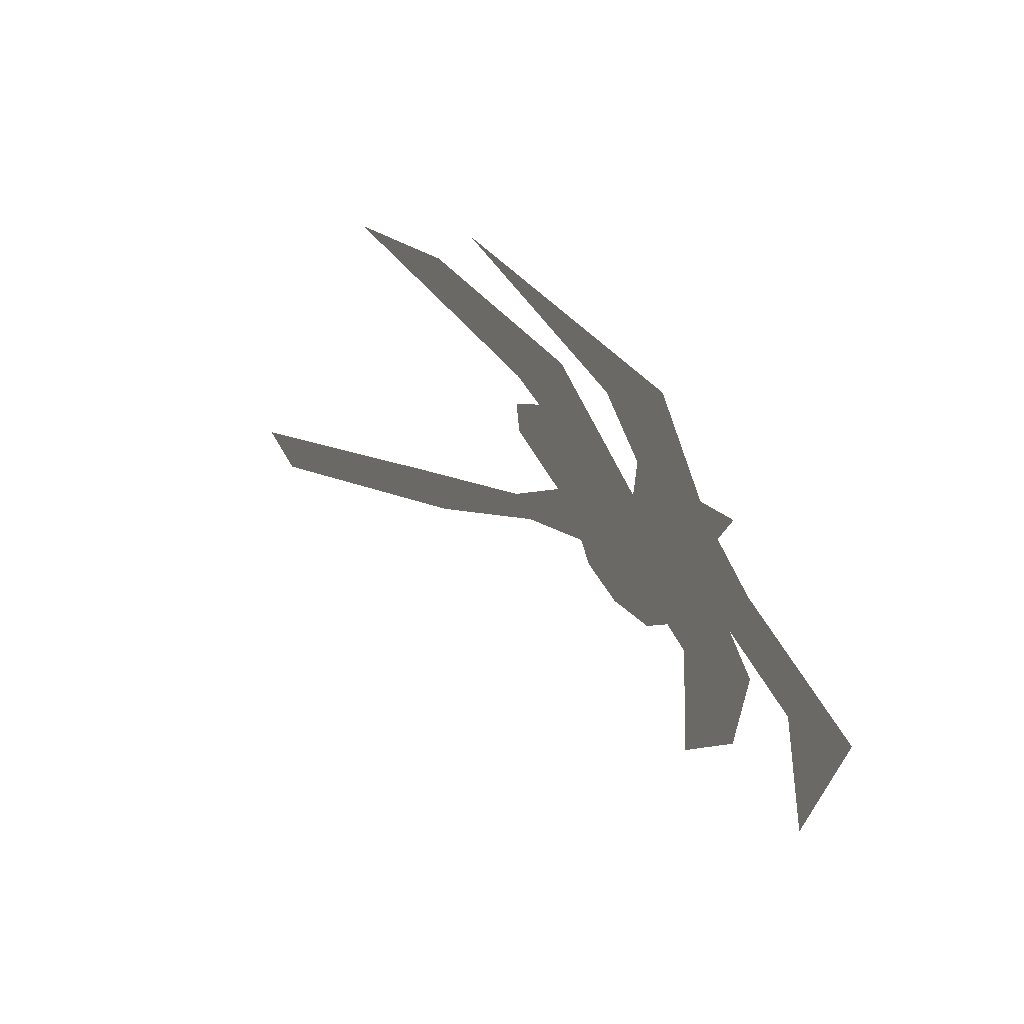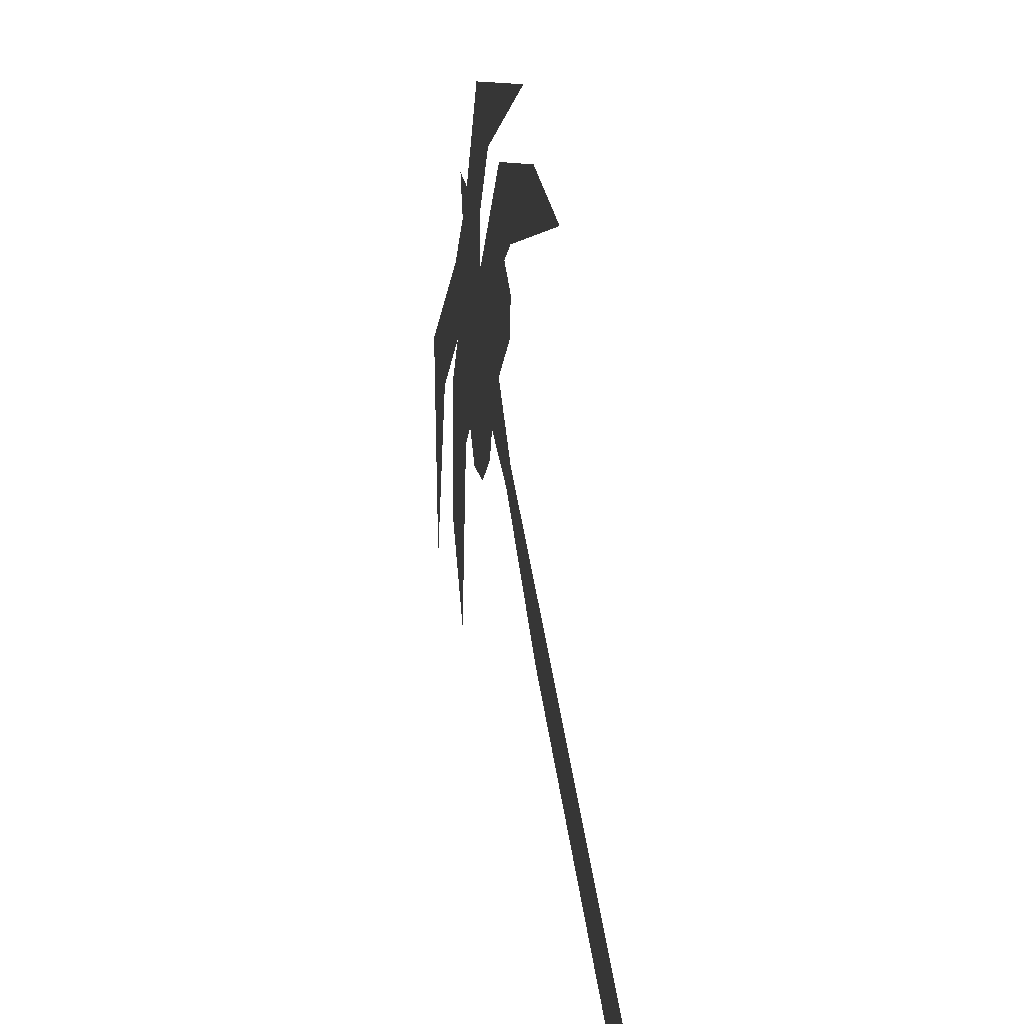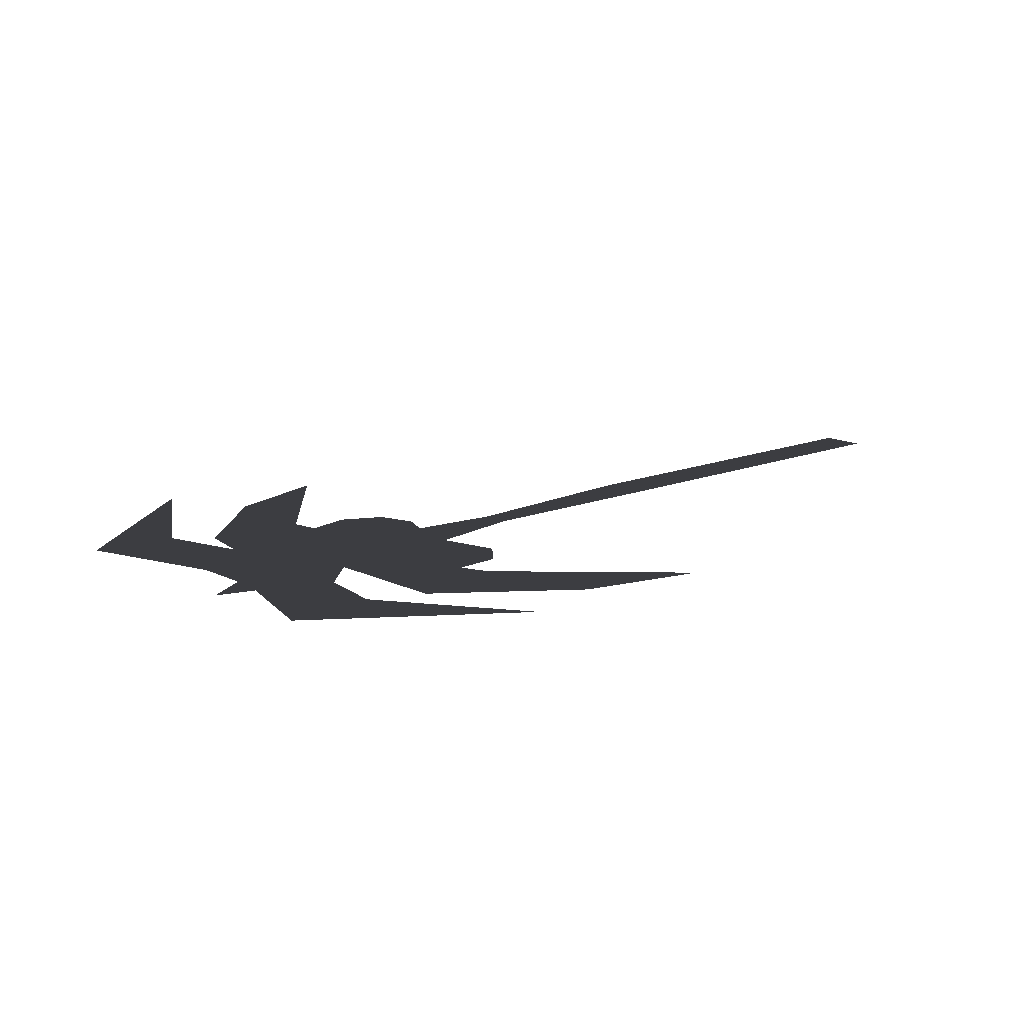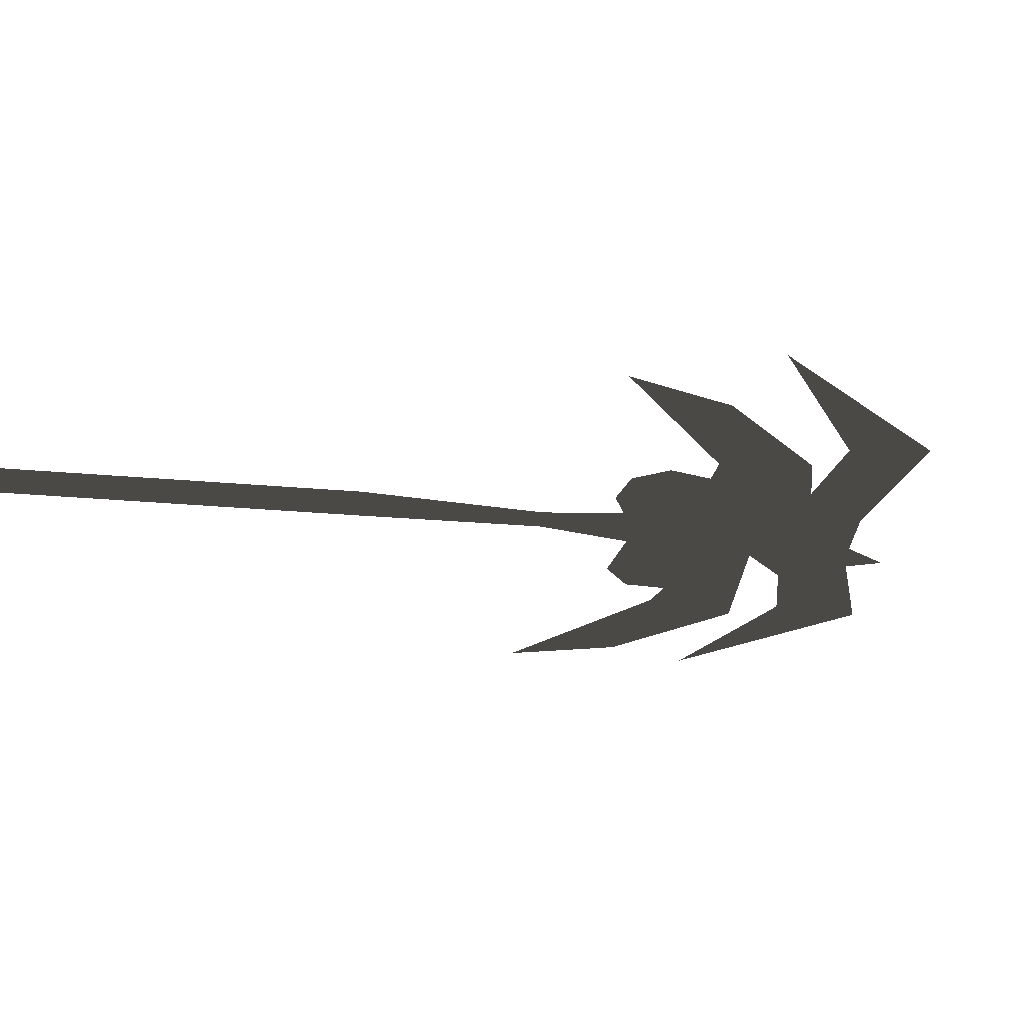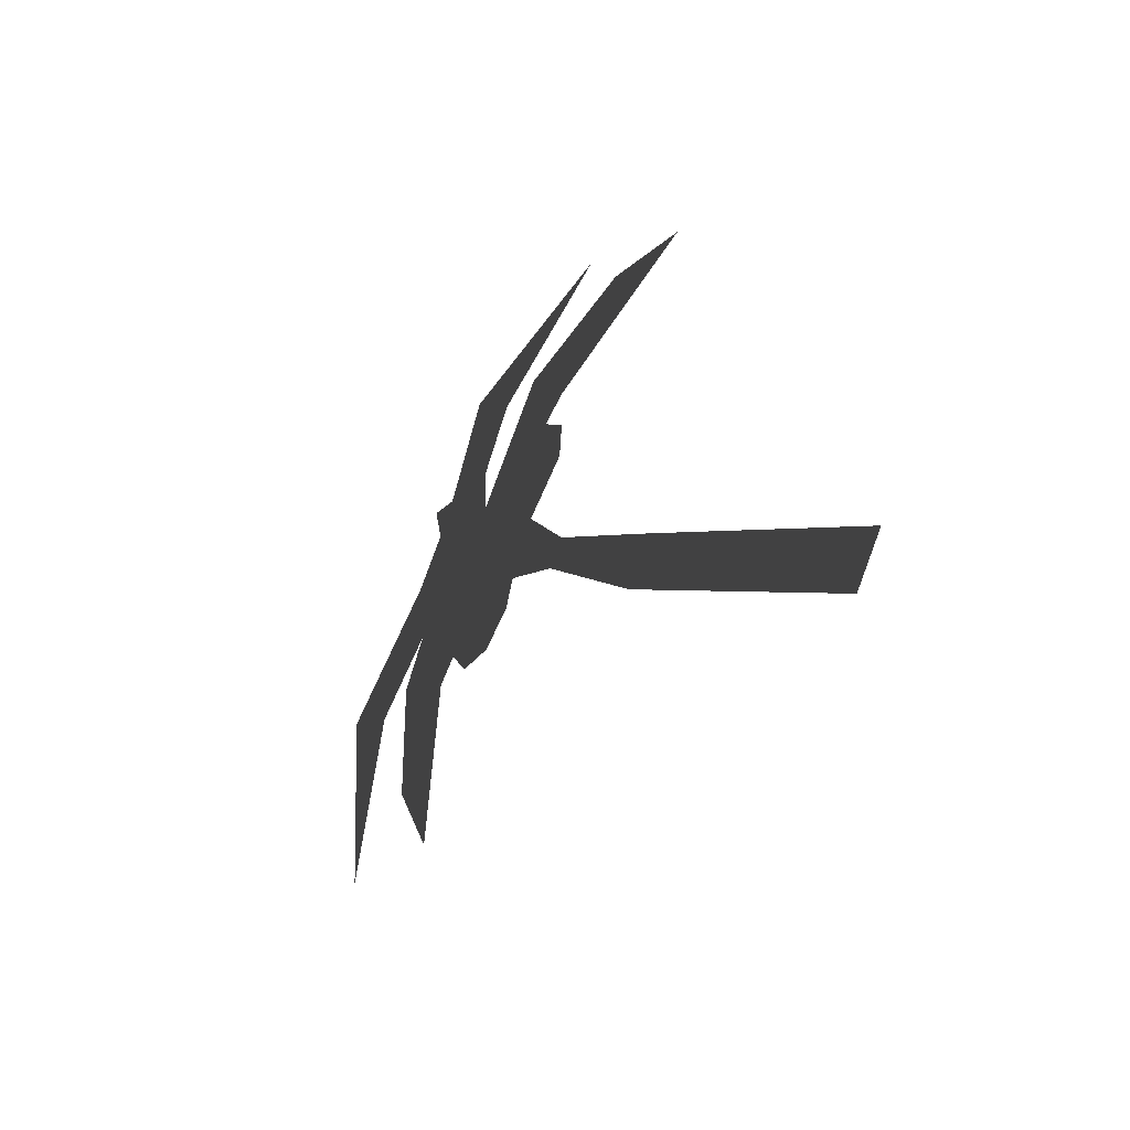
<metadata>
{"format":"obj","ext":"obj","renderer":"f3d","projection":"perspective","resolution":1024,"background":"white","views":[{"elev":61.4,"azim":-130.3,"up":"+Z"},{"elev":-0.7,"azim":78.3,"up":"+Z"},{"elev":13.8,"azim":3.8,"up":"+Y"},{"elev":-34.0,"azim":-140.4,"up":"+Y"},{"elev":-50.1,"azim":60.9,"up":"+Z"}]}
</metadata>
<code>
v 2.37 0.02 -3.271
v 2.259 0.02 -4.409
v 1.905 0.02 -2.865
v 1.936 0.02 -3.745
v 2.51 0.02 -3.169
v 2.091 0.02 -2.59
v 2.845 0.02 -2.218
v 2.258 0.02 -1.845
v 2.014 0.02 -2.091
v 1.625 0.02 -2.853
v 1.218 0.02 -2.512
v 1.218 0.02 -2.512
v 1.38 0.02 -3.957
v 1.38 0.02 -3.957
v 4.622 0.02 -4.345
v 6.353 0.02 -6.149
v 4.414 0.02 -4.547
v 6.147 0.02 -6.351
v 3.749 0.02 -3.446
v 3.627 0.02 -3.57
v 3.404 0.02 -2.917
v 3.205 0.02 -3.213
v 3.568 0.02 -2.253
v 2.845 0.02 -2.218
v 3.726 0.02 -2.721
v 3.748 0.02 -2.468
v 2.715 0.02 -1.064
v 4.098 0.02 -1.33
v 3.082 0.02 -1.521
v 3.082 0.02 -1.521
v 2.398 0.02 -1.663
v 2.836 0.02 -1.869
v 2.258 0.02 -1.845
v 2.845 0.02 -2.218
v 2.181 0.02 -1.542
v 2.181 0.02 -1.542
v 3.137 0.02 -3.393
v 2.915 0.02 -3.508
v 2.51 0.02 -3.169
v 2.655 0.02 -3.415
v 3.205 0.02 -3.213
v 2.845 0.02 -2.218
v 3.411 0.02 -1.661
v 4.364 0.02 -1.816
v 3.741 0.02 -2.182
v 5.009 0.02 -2.233
v 2.845 0.02 -2.218
v 3.568 0.02 -2.253
g Group_001
f 1 2 4 3
f 1 3 6 5
f 5 6 8 7
f 8 6 10 9
f 9 10 11
f 11 10 13
g Group_002
f 15 16 18 17
f 15 17 20 19
f 19 20 22 21
f 21 22 24 23
f 21 23 26 25
g Group_003
f 27 28 29
f 27 29 32 31
f 31 32 34 33
f 31 33 35
g Group_004
f 37 38 40 39
f 37 39 42 41
g Group_005
f 43 44 46 45
f 43 45 48 47

</code>
